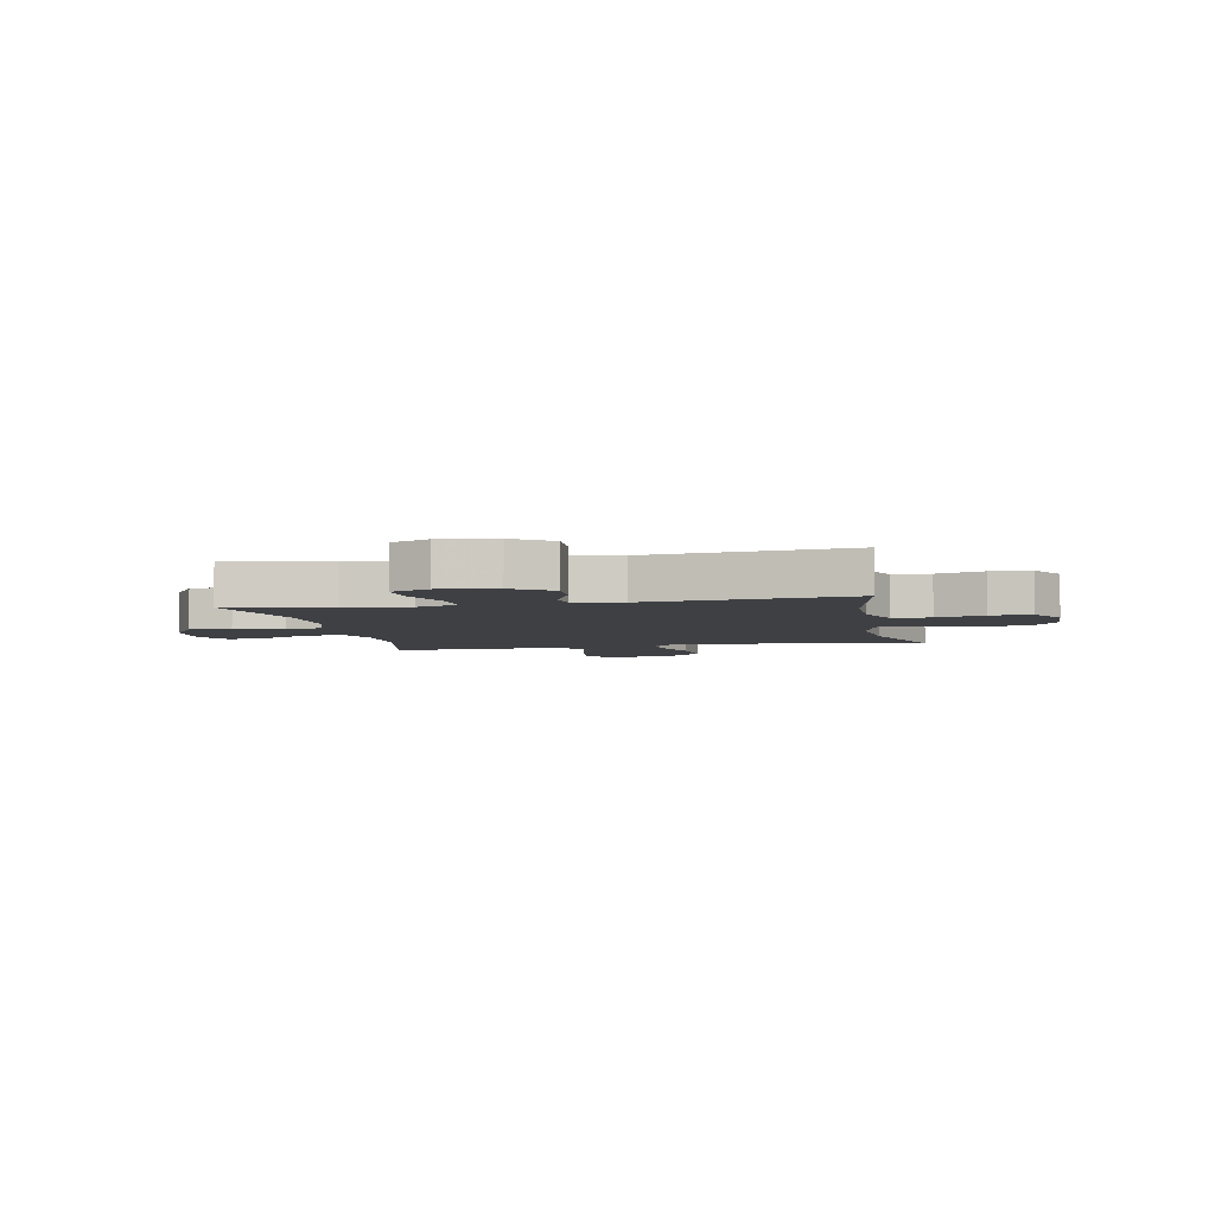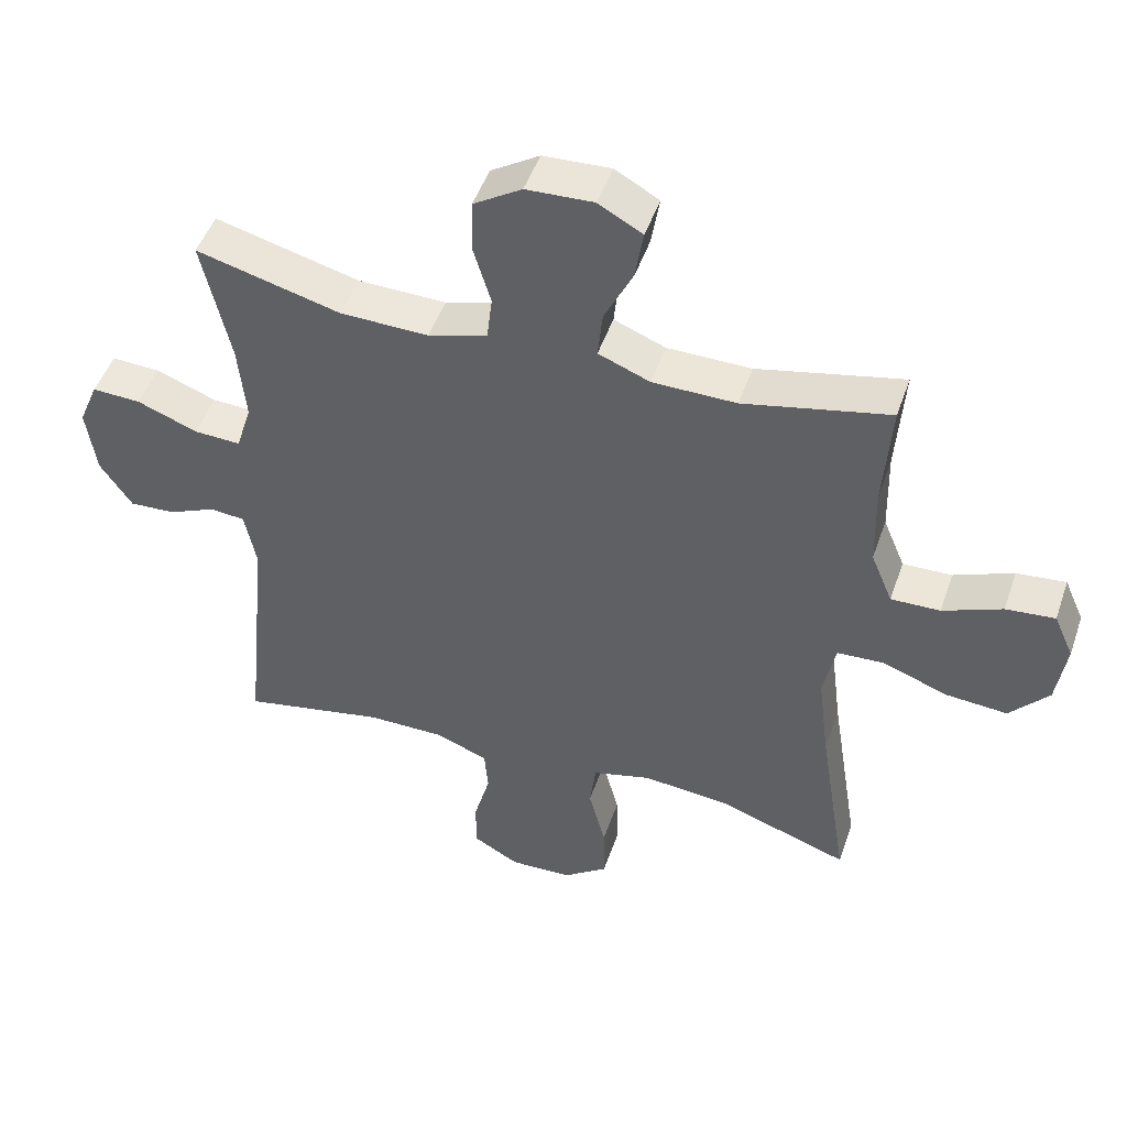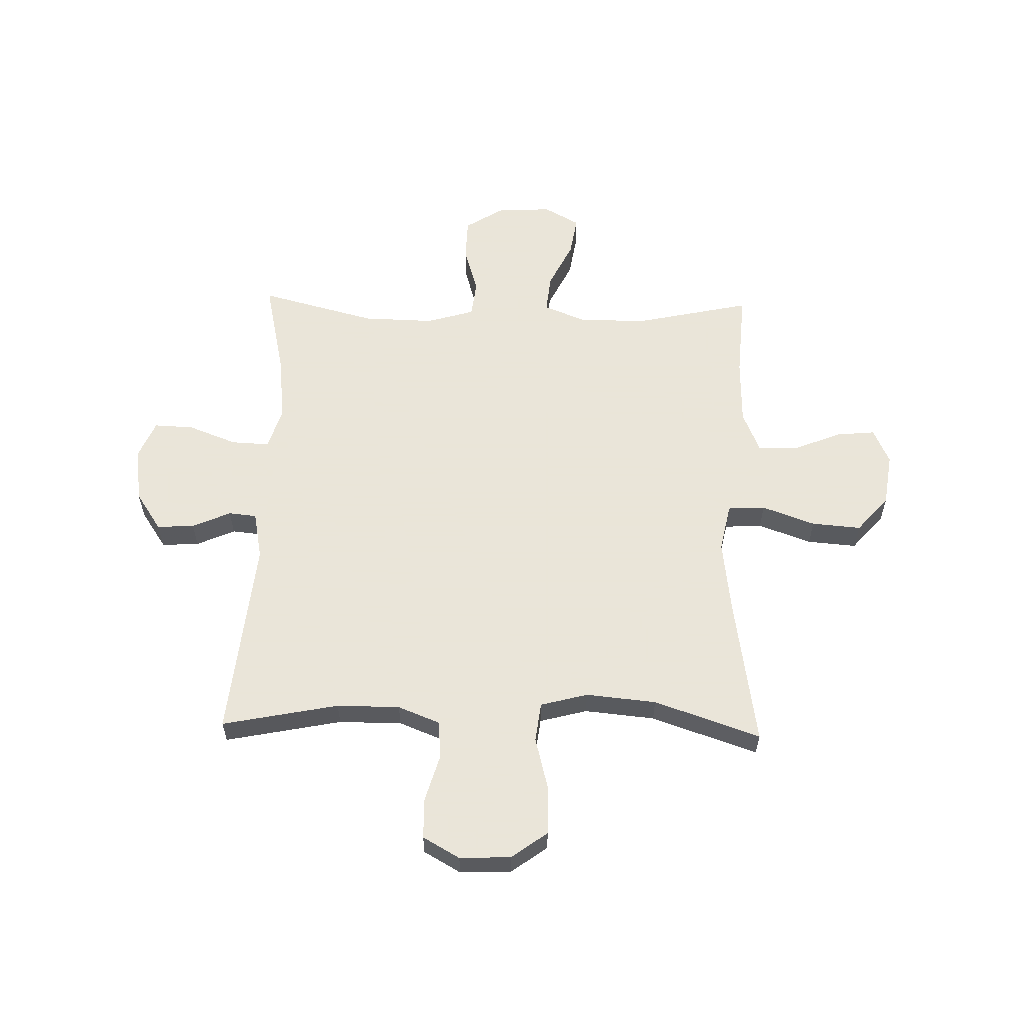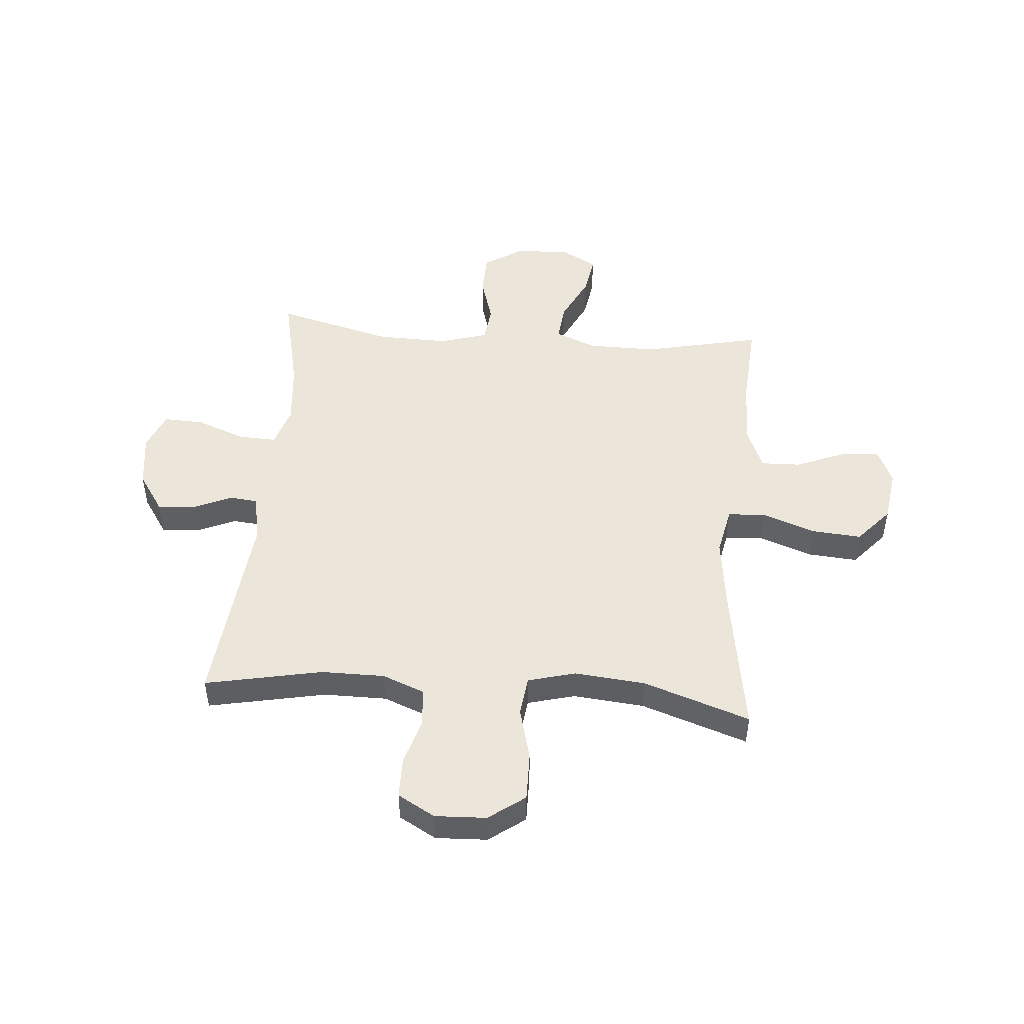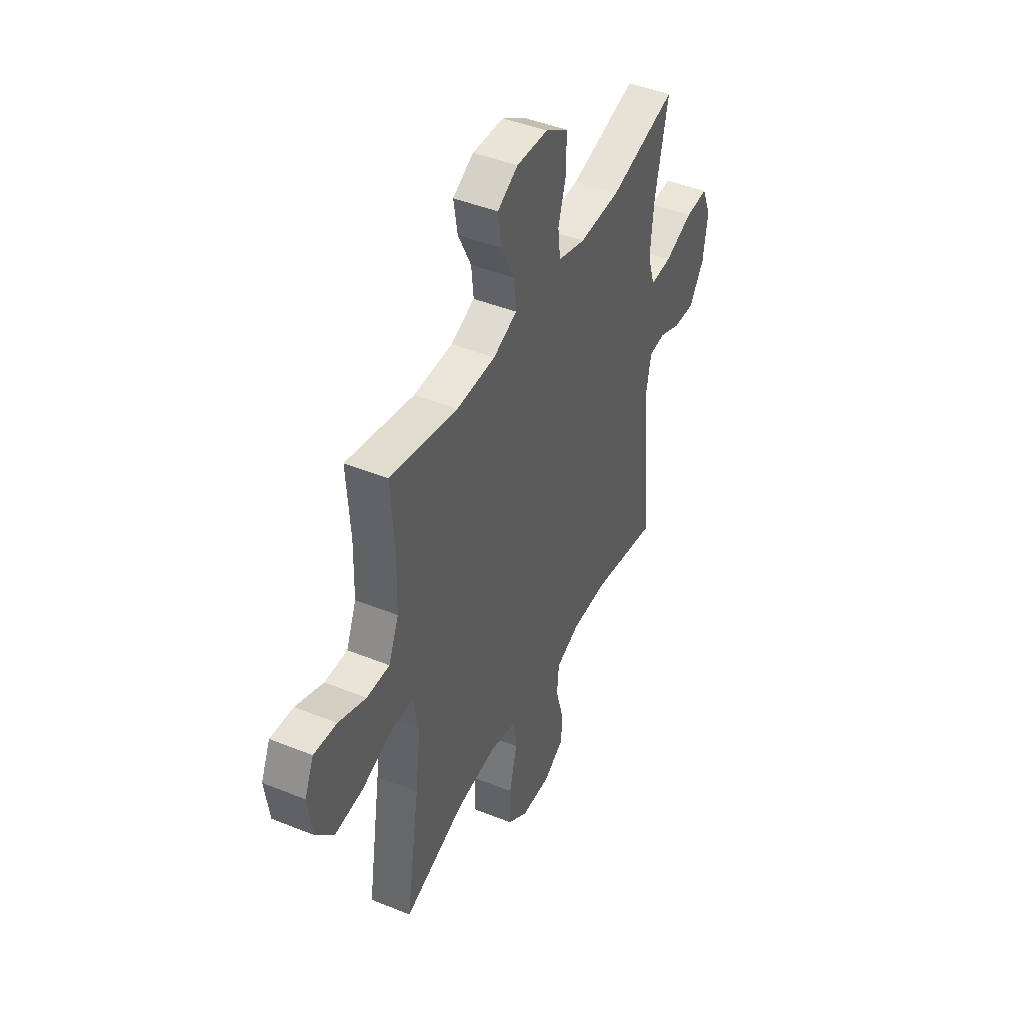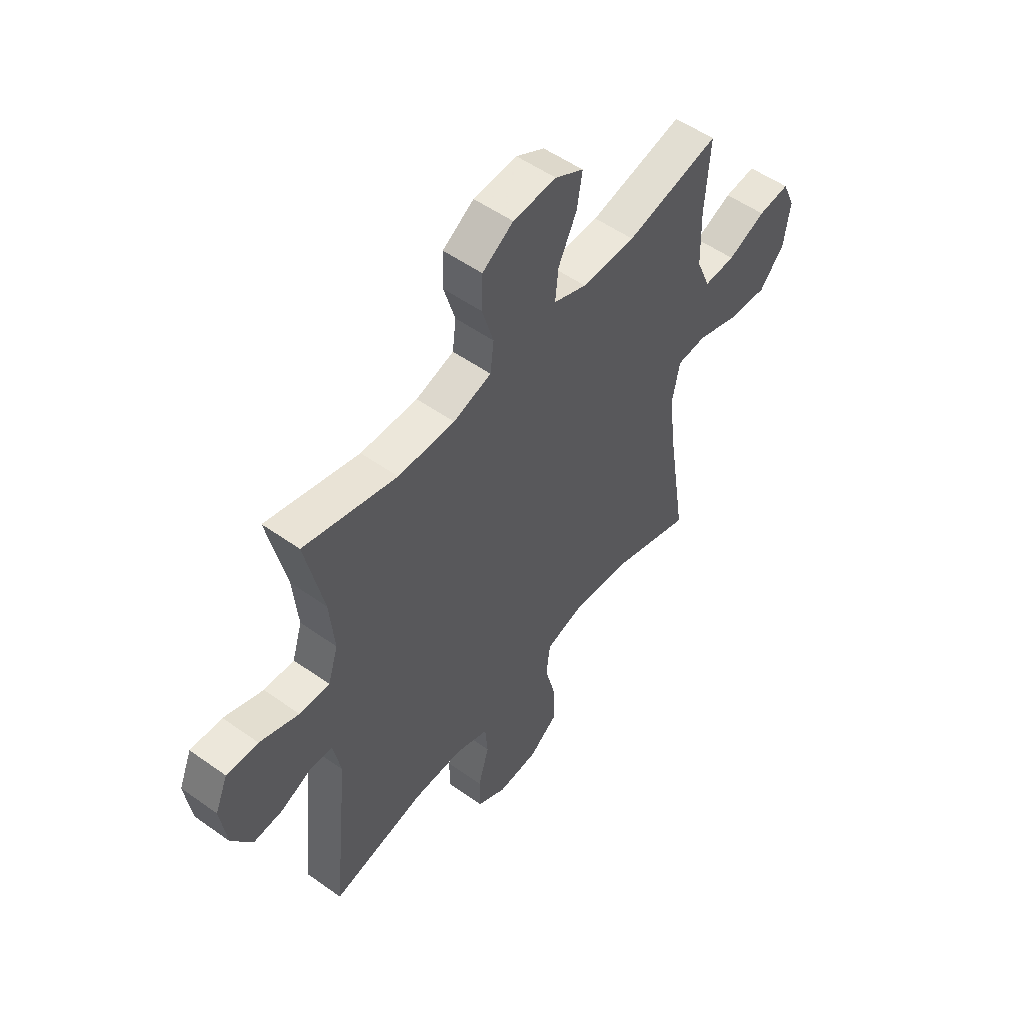
<metadata>
{"format":"obj","ext":"obj","renderer":"f3d","projection":"perspective","resolution":1024,"background":"white","views":[{"elev":-4.8,"azim":101.5,"up":"+Y"},{"elev":48.5,"azim":-161.3,"up":"+Z"},{"elev":58.6,"azim":-178.5,"up":"+Y"},{"elev":48.3,"azim":-175.3,"up":"+Y"},{"elev":44.6,"azim":-64.8,"up":"+Z"},{"elev":53.1,"azim":127.3,"up":"+Z"}]}
</metadata>
<code>
v 0.5 0.07 0.5
v 0.459 0.07 0.314
v 0.448 0.07 0.198
v 0.471 0.07 0.124
v 0.54 0.07 0.127
v 0.629 0.07 0.161
v 0.701 0.07 0.164
v 0.73 0.07 0.095
v 0.716 0.07 -0.006
v 0.669 0.07 -0.076
v 0.601 0.07 -0.072
v 0.531 0.07 -0.041
v 0.48 0.07 -0.046
v 0.463 0.07 -0.133
v 0.5 0.07 -0.5
v 0.288 0.07 -0.457
v 0.173 0.07 -0.457
v 0.097 0.07 -0.487
v 0.091 0.07 -0.556
v 0.116 0.07 -0.642
v 0.115 0.07 -0.716
v 0.048 0.07 -0.754
v -0.045 0.07 -0.75
v -0.11 0.07 -0.702
v -0.109 0.07 -0.614
v -0.084 0.07 -0.517
v -0.093 0.07 -0.445
v -0.179 0.07 -0.422
v -0.307 0.07 -0.434
v -0.5 0.07 -0.5
v -0.457 0.07 -0.227
v -0.44 0.07 -0.092
v -0.458 0.07 -0.004
v -0.526 0.07 0
v -0.623 0.07 -0.035
v -0.713 0.07 -0.042
v -0.77 0.07 0.023
v -0.784 0.07 0.12
v -0.755 0.07 0.185
v -0.683 0.07 0.178
v -0.596 0.07 0.142
v -0.524 0.07 0.14
v -0.492 0.07 0.217
v -0.489 0.07 0.34
v -0.5 0.07 0.5
v -0.286 0.07 0.453
v -0.163 0.07 0.454
v -0.087 0.07 0.484
v -0.094 0.07 0.554
v -0.136 0.07 0.64
v -0.148 0.07 0.714
v -0.083 0.07 0.75
v 0.016 0.07 0.745
v 0.087 0.07 0.7
v 0.089 0.07 0.622
v 0.063 0.07 0.535
v 0.071 0.07 0.468
v 0.158 0.07 0.442
v 0.288 0.07 0.445
v 0.5 0 0.5
v 0.459 0 0.314
v 0.448 0 0.198
v 0.471 0 0.124
v 0.54 0 0.127
v 0.629 0 0.161
v 0.701 0 0.164
v 0.73 0 0.095
v 0.716 0 -0.006
v 0.669 0 -0.076
v 0.601 0 -0.072
v 0.531 0 -0.041
v 0.48 0 -0.046
v 0.463 0 -0.133
v 0.5 0 -0.5
v 0.288 0 -0.457
v 0.173 0 -0.457
v 0.097 0 -0.487
v 0.091 0 -0.556
v 0.116 0 -0.642
v 0.115 0 -0.716
v 0.048 0 -0.754
v -0.045 0 -0.75
v -0.11 0 -0.702
v -0.109 0 -0.614
v -0.084 0 -0.517
v -0.093 0 -0.445
v -0.179 0 -0.422
v -0.307 0 -0.434
v -0.5 0 -0.5
v -0.457 0 -0.227
v -0.44 0 -0.092
v -0.458 0 -0.004
v -0.526 0 0
v -0.623 0 -0.035
v -0.713 0 -0.042
v -0.77 0 0.023
v -0.784 0 0.12
v -0.755 0 0.185
v -0.683 0 0.178
v -0.596 0 0.142
v -0.524 0 0.14
v -0.492 0 0.217
v -0.489 0 0.34
v -0.5 0 0.5
v -0.286 0 0.453
v -0.163 0 0.454
v -0.087 0 0.484
v -0.094 0 0.554
v -0.136 0 0.64
v -0.148 0 0.714
v -0.083 0 0.75
v 0.016 0 0.745
v 0.087 0 0.7
v 0.089 0 0.622
v 0.063 0 0.535
v 0.071 0 0.468
v 0.158 0 0.442
v 0.288 0 0.445
f 54 55 56
f 53 54 56
f 52 53 56
f 51 52 56
f 50 51 56
f 49 50 56
f 48 49 56 57
f 47 48 57 58
f 44 45 46
f 46 47 58
f 44 46 58
f 43 44 58
f 39 40 41
f 38 39 41
f 37 38 41
f 36 37 41
f 35 36 41
f 34 35 41
f 33 34 41 42
f 29 30 31
f 28 29 31 32
f 27 28 32 33
f 24 25 26
f 23 24 26
f 22 23 26
f 21 22 26
f 20 21 26
f 19 20 26
f 18 19 26 27
f 43 58 59
f 42 43 59
f 33 42 59
f 27 33 59
f 18 27 59
f 17 18 59
f 10 11 12
f 9 10 12
f 8 9 12
f 7 8 12
f 6 7 12
f 5 6 12
f 4 5 12 13
f 3 4 13 14
f 59 1 2
f 17 59 2
f 16 17 2
f 14 15 16
f 3 14 16
f 2 3 16
f 115 114 113
f 115 113 112
f 115 112 111
f 115 111 110
f 115 110 109
f 115 109 108
f 116 115 108 107
f 117 116 107 106
f 105 104 103
f 117 106 105
f 117 105 103
f 117 103 102
f 100 99 98
f 100 98 97
f 100 97 96
f 100 96 95
f 100 95 94
f 100 94 93
f 101 100 93 92
f 90 89 88
f 91 90 88 87
f 92 91 87 86
f 85 84 83
f 85 83 82
f 85 82 81
f 85 81 80
f 85 80 79
f 85 79 78
f 86 85 78 77
f 118 117 102
f 118 102 101
f 118 101 92
f 118 92 86
f 118 86 77
f 118 77 76
f 71 70 69
f 71 69 68
f 71 68 67
f 71 67 66
f 71 66 65
f 71 65 64
f 72 71 64 63
f 73 72 63 62
f 61 60 118
f 61 118 76
f 61 76 75
f 75 74 73
f 75 73 62
f 75 62 61
f 1 60 61 2
f 2 61 62 3
f 3 62 63 4
f 4 63 64 5
f 5 64 65 6
f 6 65 66 7
f 7 66 67 8
f 8 67 68 9
f 9 68 69 10
f 10 69 70 11
f 11 70 71 12
f 12 71 72 13
f 13 72 73 14
f 14 73 74 15
f 15 74 75 16
f 16 75 76 17
f 17 76 77 18
f 18 77 78 19
f 19 78 79 20
f 20 79 80 21
f 21 80 81 22
f 22 81 82 23
f 23 82 83 24
f 24 83 84 25
f 25 84 85 26
f 26 85 86 27
f 27 86 87 28
f 28 87 88 29
f 29 88 89 30
f 30 89 90 31
f 31 90 91 32
f 32 91 92 33
f 33 92 93 34
f 34 93 94 35
f 35 94 95 36
f 36 95 96 37
f 37 96 97 38
f 38 97 98 39
f 39 98 99 40
f 40 99 100 41
f 41 100 101 42
f 42 101 102 43
f 43 102 103 44
f 44 103 104 45
f 45 104 105 46
f 46 105 106 47
f 47 106 107 48
f 48 107 108 49
f 49 108 109 50
f 50 109 110 51
f 51 110 111 52
f 52 111 112 53
f 53 112 113 54
f 54 113 114 55
f 55 114 115 56
f 56 115 116 57
f 57 116 117 58
f 58 117 118 59
f 59 118 60 1

</code>
